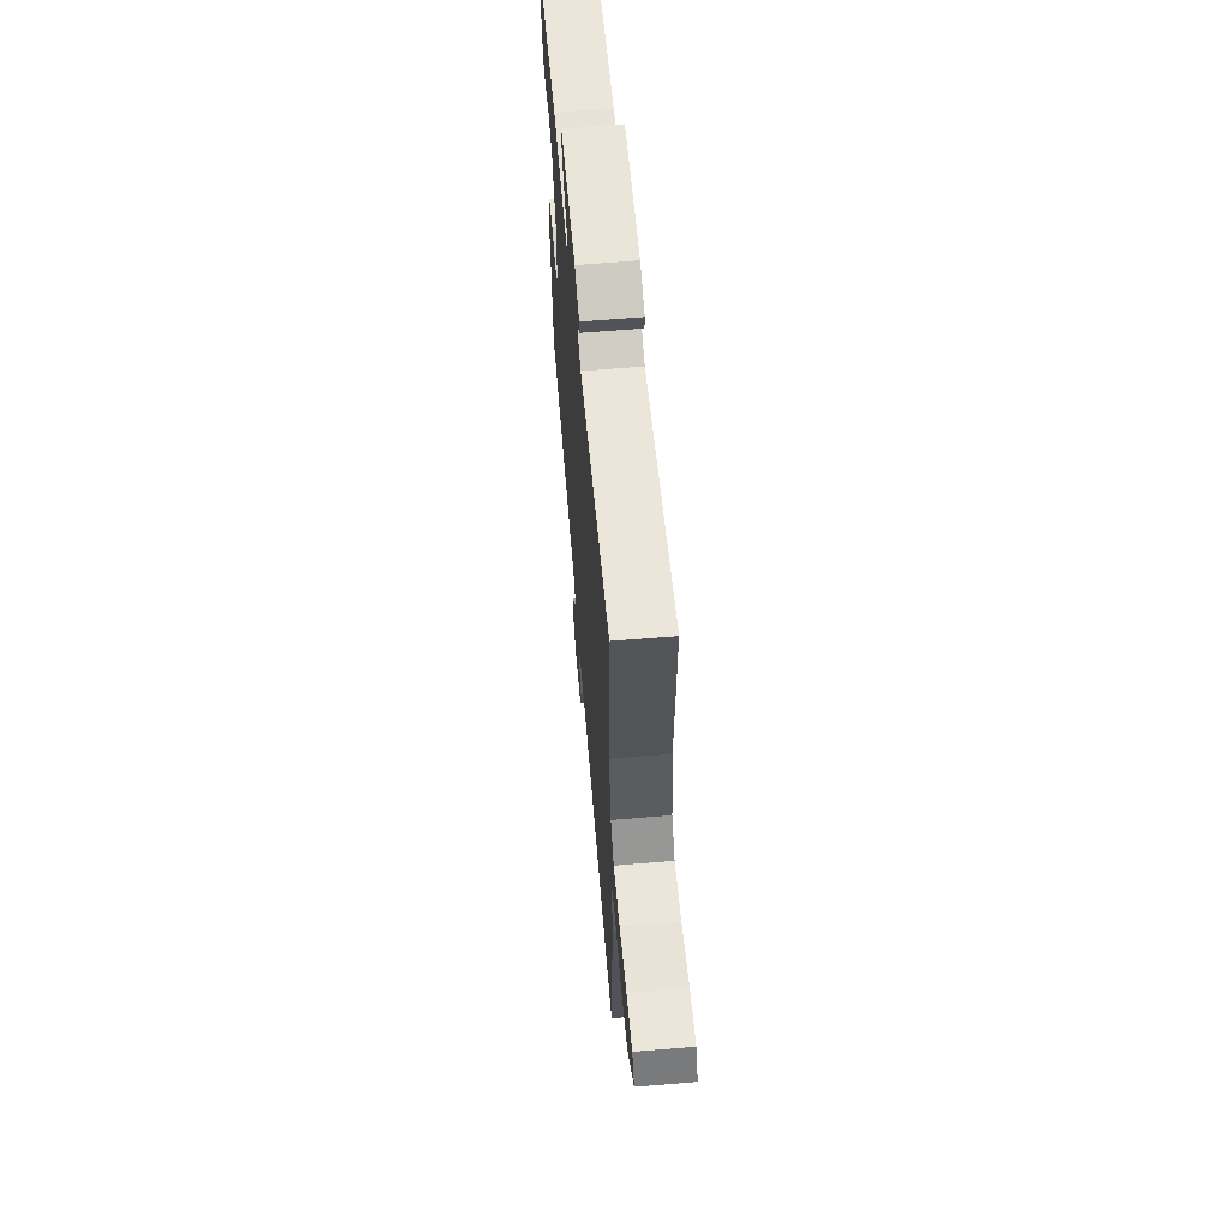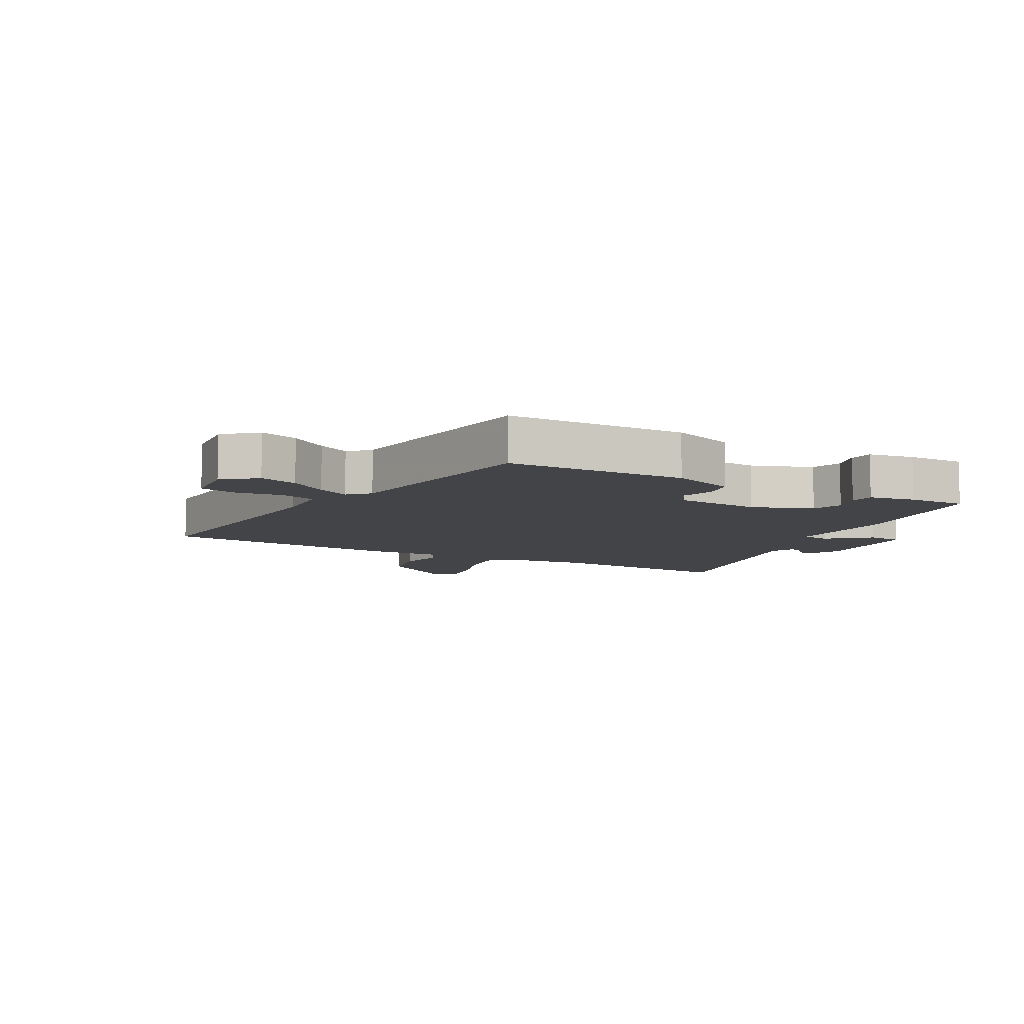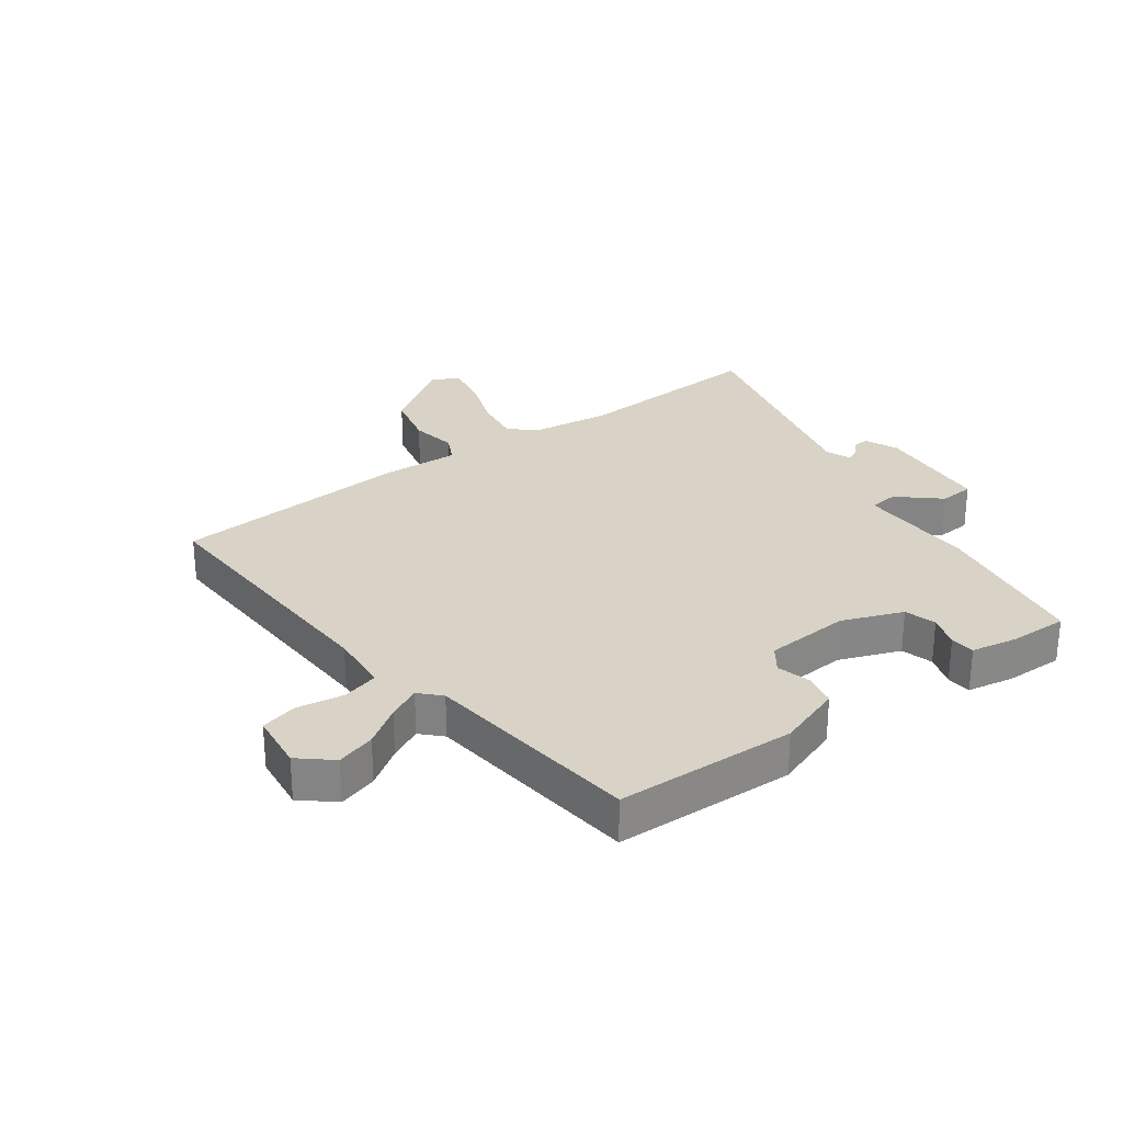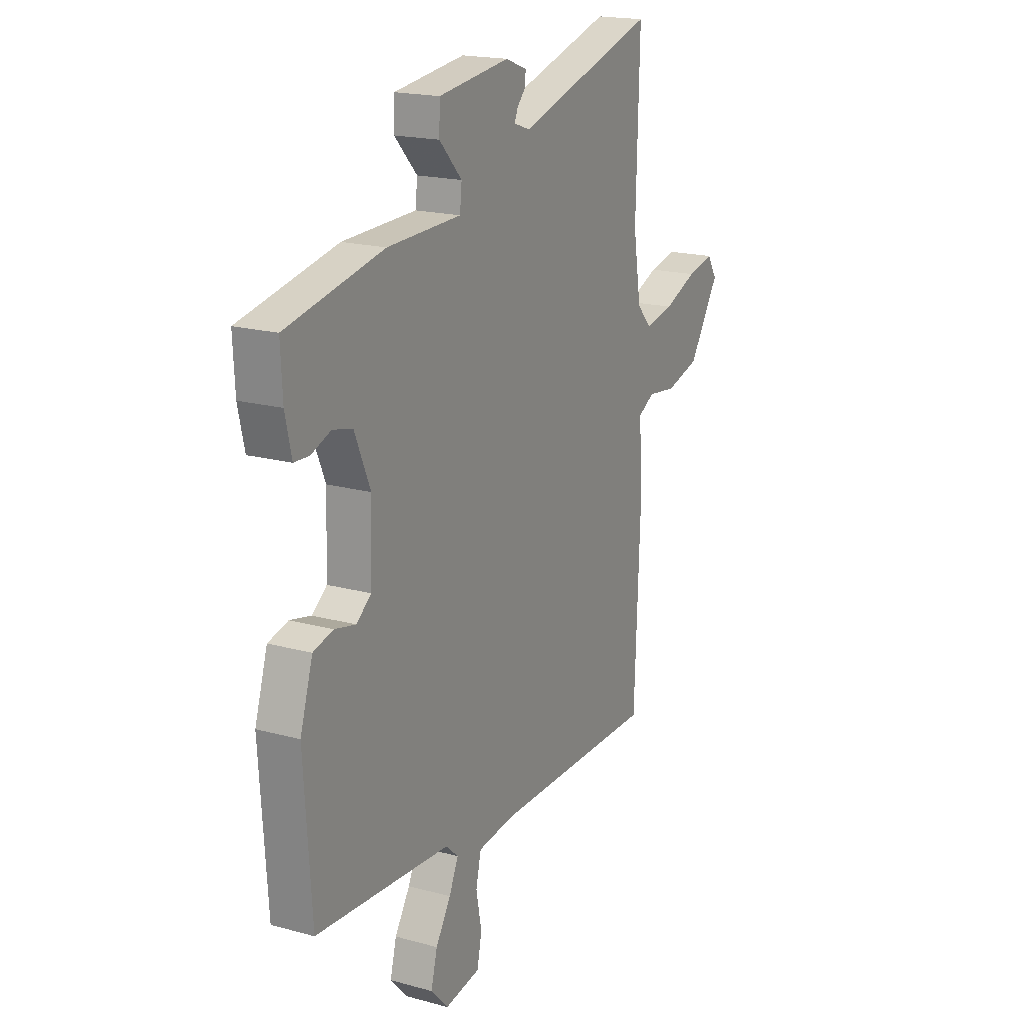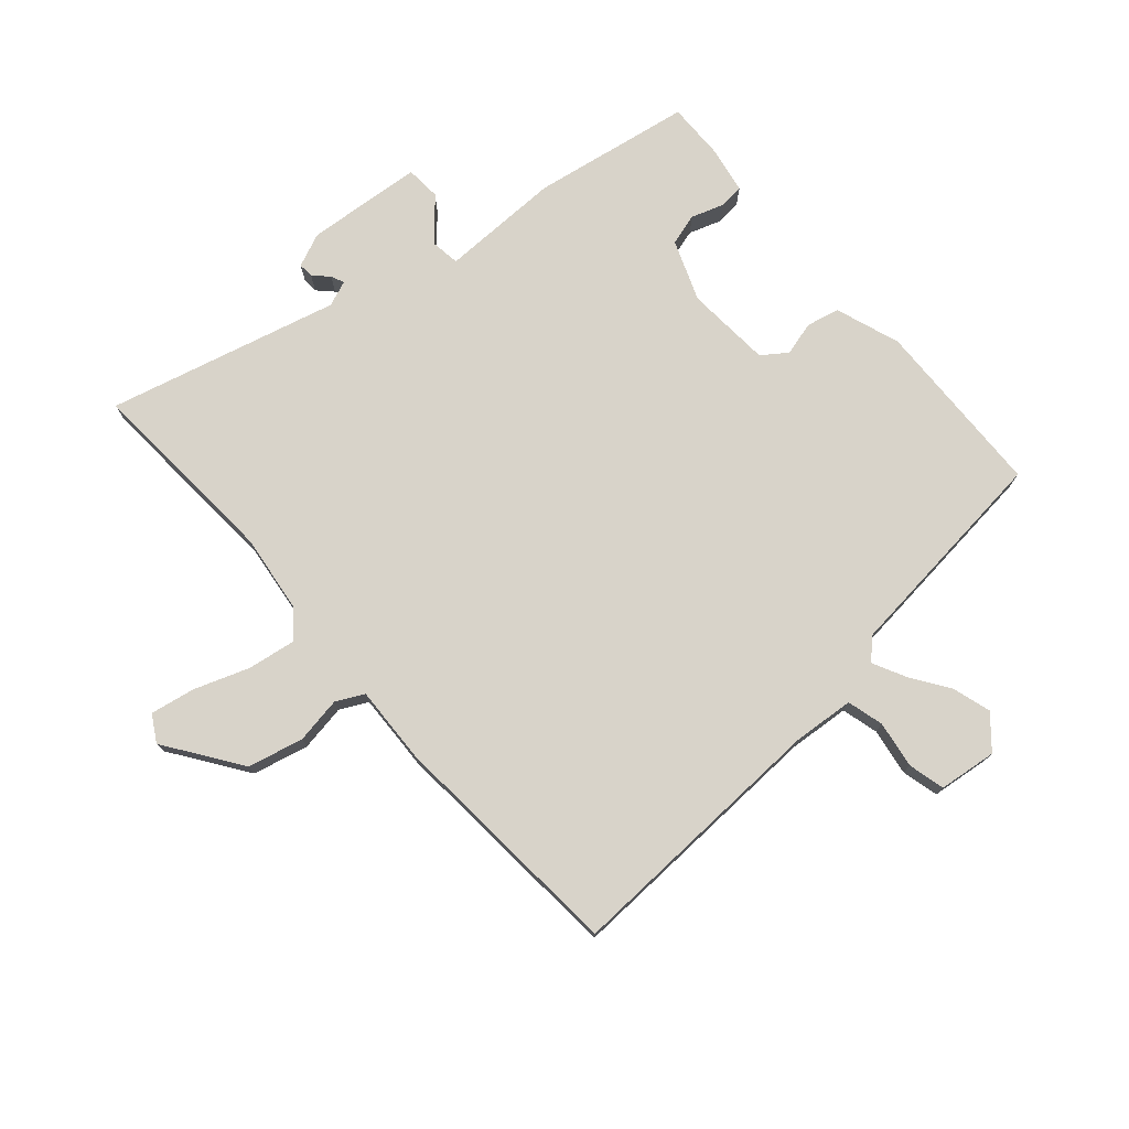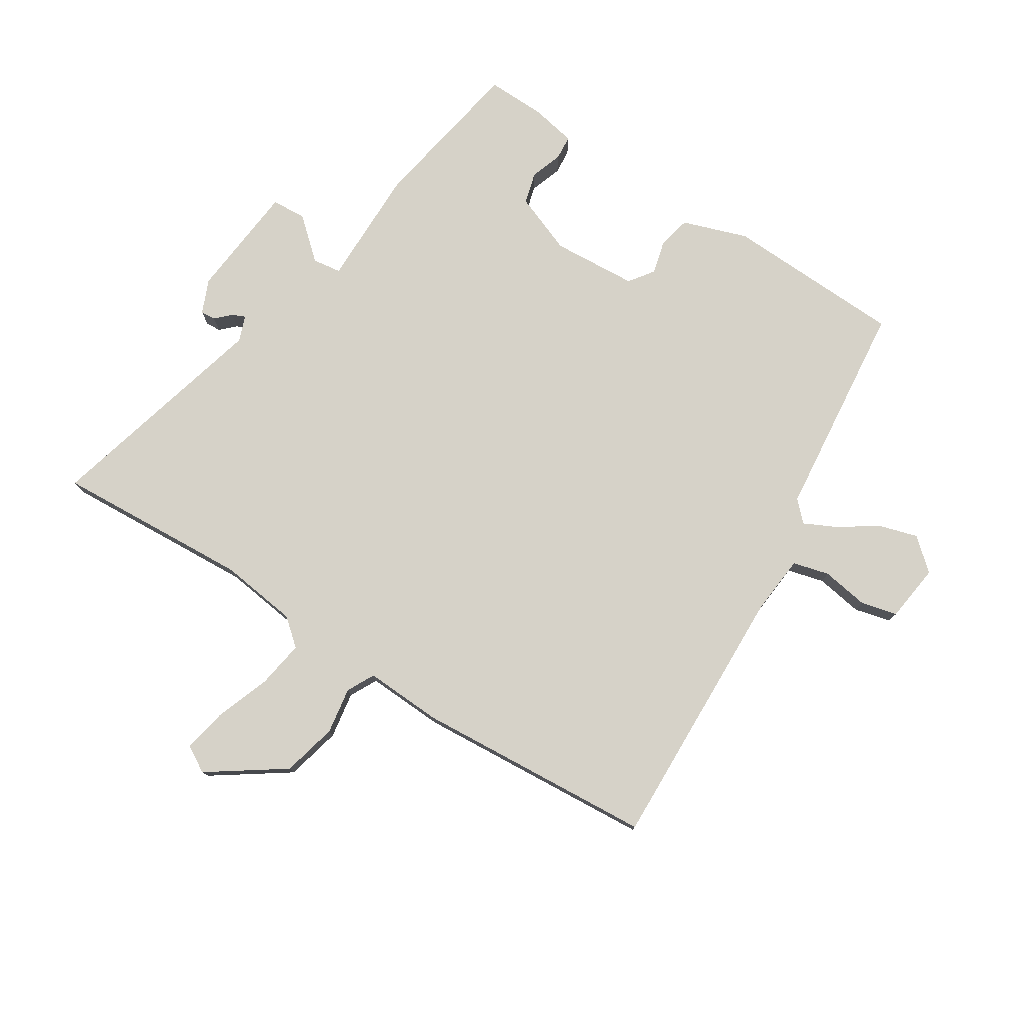
<metadata>
{"format":"obj","ext":"obj","renderer":"f3d","projection":"perspective","resolution":1024,"background":"white","views":[{"elev":64.5,"azim":85.2,"up":"+Z"},{"elev":-8.0,"azim":-121.8,"up":"+Y"},{"elev":27.9,"azim":-128.2,"up":"+Y"},{"elev":18.8,"azim":-62.4,"up":"+Z"},{"elev":75.8,"azim":136.8,"up":"+Y"},{"elev":77.7,"azim":120.7,"up":"+Y"}]}
</metadata>
<code>
v 0.504 0.07 0.654
v 0.495 0.07 0.328
v 0.516 0.07 0.198
v 0.555 0.07 0.155
v 0.634 0.07 0.17
v 0.724 0.07 0.206
v 0.797 0.07 0.222
v 0.824 0.07 0.179
v 0.741 0.07 0.051
v 0.65 0.07 0.026
v 0.572 0.07 0.036
v 0.527 0.07 0.011
v 0.537 0.07 -0.118
v 0.521 0.07 -0.517
v 0.073 0.07 -0.516
v -0.027 0.07 -0.528
v -0.041 0.07 -0.589
v -0.026 0.07 -0.667
v -0.039 0.07 -0.728
v -0.135 0.07 -0.743
v -0.182 0.07 -0.692
v -0.165 0.07 -0.627
v -0.124 0.07 -0.562
v -0.099 0.07 -0.507
v -0.133 0.07 -0.476
v -0.498 0.07 -0.449
v -0.518 0.07 -0.152
v -0.484 0.07 -0.043
v -0.43 0.07 -0.029
v -0.373 0.07 -0.042
v -0.333 0.07 -0.011
v -0.328 0.07 0.131
v -0.37 0.07 0.23
v -0.423 0.07 0.243
v -0.476 0.07 0.223
v -0.517 0.07 0.225
v -0.534 0.07 0.301
v -0.539 0.07 0.398
v -0.277 0.07 0.452
v -0.078 0.07 0.457
v -0.073 0.07 0.505
v -0.134 0.07 0.57
v -0.132 0.07 0.628
v 0.06 0.07 0.652
v 0.117 0.07 0.63
v 0.116 0.07 0.605
v 0.093 0.07 0.58
v 0.084 0.07 0.558
v 0.127 0.07 0.543
v 0.504 0 0.654
v 0.495 0 0.328
v 0.516 0 0.198
v 0.555 0 0.155
v 0.634 0 0.17
v 0.724 0 0.206
v 0.797 0 0.222
v 0.824 0 0.179
v 0.741 0 0.051
v 0.65 0 0.026
v 0.572 0 0.036
v 0.527 0 0.011
v 0.537 0 -0.118
v 0.521 0 -0.517
v 0.073 0 -0.516
v -0.027 0 -0.528
v -0.041 0 -0.589
v -0.026 0 -0.667
v -0.039 0 -0.728
v -0.135 0 -0.743
v -0.182 0 -0.692
v -0.165 0 -0.627
v -0.124 0 -0.562
v -0.099 0 -0.507
v -0.133 0 -0.476
v -0.498 0 -0.449
v -0.518 0 -0.152
v -0.484 0 -0.043
v -0.43 0 -0.029
v -0.373 0 -0.042
v -0.333 0 -0.011
v -0.328 0 0.131
v -0.37 0 0.23
v -0.423 0 0.243
v -0.476 0 0.223
v -0.517 0 0.225
v -0.534 0 0.301
v -0.539 0 0.398
v -0.277 0 0.452
v -0.078 0 0.457
v -0.073 0 0.505
v -0.134 0 0.57
v -0.132 0 0.628
v 0.06 0 0.652
v 0.117 0 0.63
v 0.116 0 0.605
v 0.093 0 0.58
v 0.084 0 0.558
v 0.127 0 0.543
f 44 45 46 47
f 44 47 48
f 41 42 43 44
f 40 41 44 48
f 37 38 39 40
f 35 36 37 40
f 34 35 40
f 33 34 40
f 32 33 40 48
f 31 32 48 49
f 27 28 29 30
f 25 26 27 30
f 24 25 30 31
f 20 21 22 23
f 20 23 24
f 17 18 19 20
f 16 17 20 24
f 15 16 24 31
f 12 13 14 15
f 8 9 10 11
f 8 11 12
f 5 6 7 8
f 4 5 8 12
f 3 4 12 15
f 31 49 1 2
f 2 3 15 31
f 96 95 94 93
f 97 96 93
f 93 92 91 90
f 97 93 90 89
f 89 88 87 86
f 89 86 85 84
f 89 84 83
f 89 83 82
f 97 89 82 81
f 98 97 81 80
f 79 78 77 76
f 79 76 75 74
f 80 79 74 73
f 72 71 70 69
f 73 72 69
f 69 68 67 66
f 73 69 66 65
f 80 73 65 64
f 64 63 62 61
f 60 59 58 57
f 61 60 57
f 57 56 55 54
f 61 57 54 53
f 64 61 53 52
f 51 50 98 80
f 80 64 52 51
f 1 50 51 2
f 2 51 52 3
f 3 52 53 4
f 4 53 54 5
f 5 54 55 6
f 6 55 56 7
f 7 56 57 8
f 8 57 58 9
f 9 58 59 10
f 10 59 60 11
f 11 60 61 12
f 12 61 62 13
f 13 62 63 14
f 14 63 64 15
f 15 64 65 16
f 16 65 66 17
f 17 66 67 18
f 18 67 68 19
f 19 68 69 20
f 20 69 70 21
f 21 70 71 22
f 22 71 72 23
f 23 72 73 24
f 24 73 74 25
f 25 74 75 26
f 26 75 76 27
f 27 76 77 28
f 28 77 78 29
f 29 78 79 30
f 30 79 80 31
f 31 80 81 32
f 32 81 82 33
f 33 82 83 34
f 34 83 84 35
f 35 84 85 36
f 36 85 86 37
f 37 86 87 38
f 38 87 88 39
f 39 88 89 40
f 40 89 90 41
f 41 90 91 42
f 42 91 92 43
f 43 92 93 44
f 44 93 94 45
f 45 94 95 46
f 46 95 96 47
f 47 96 97 48
f 48 97 98 49
f 49 98 50 1

</code>
